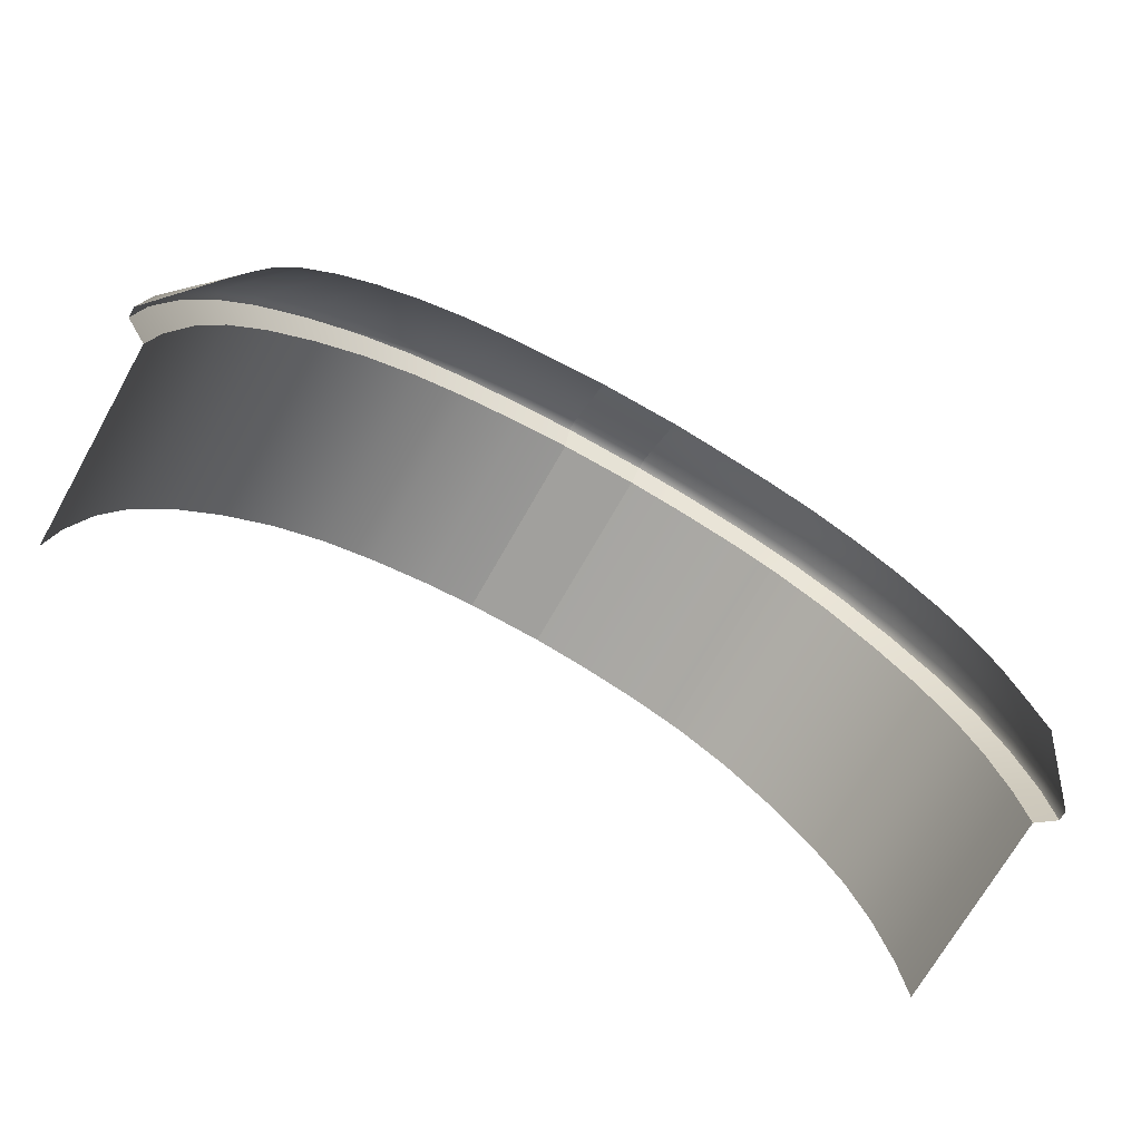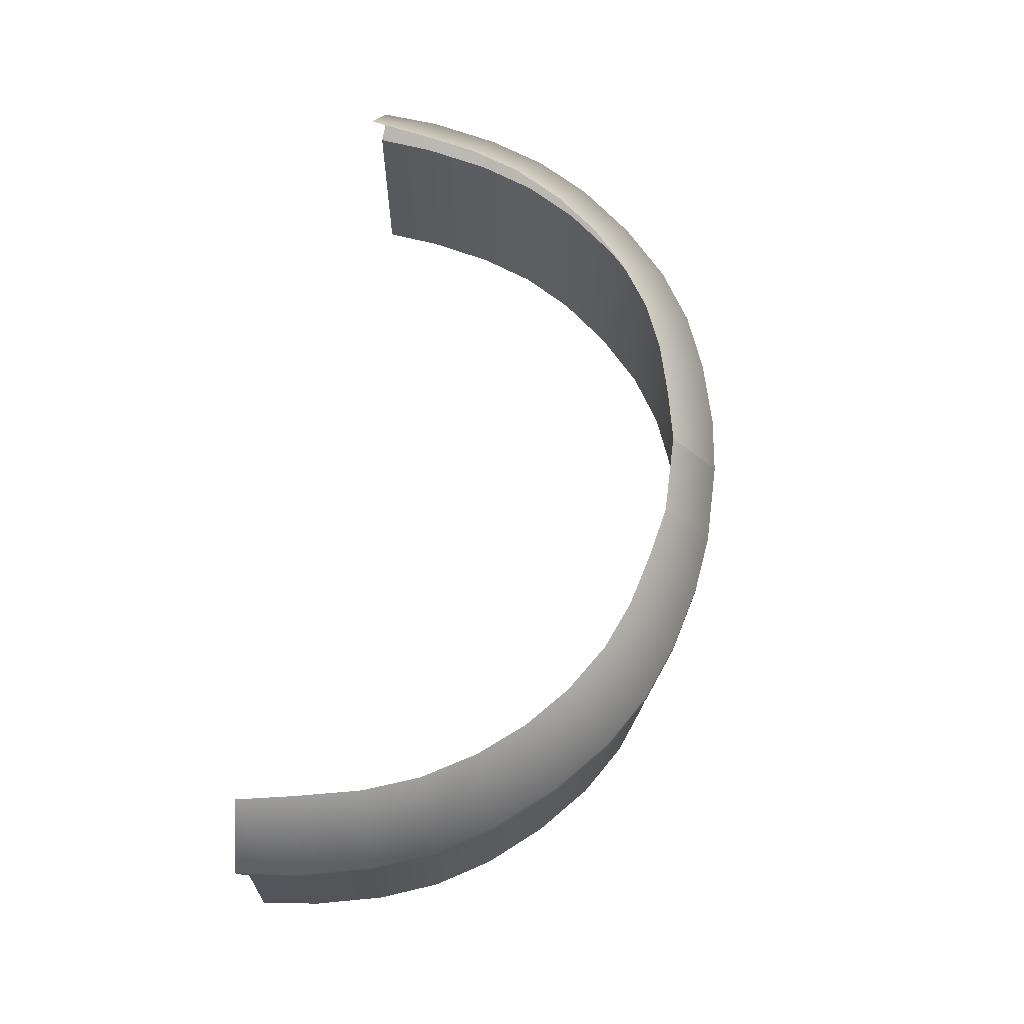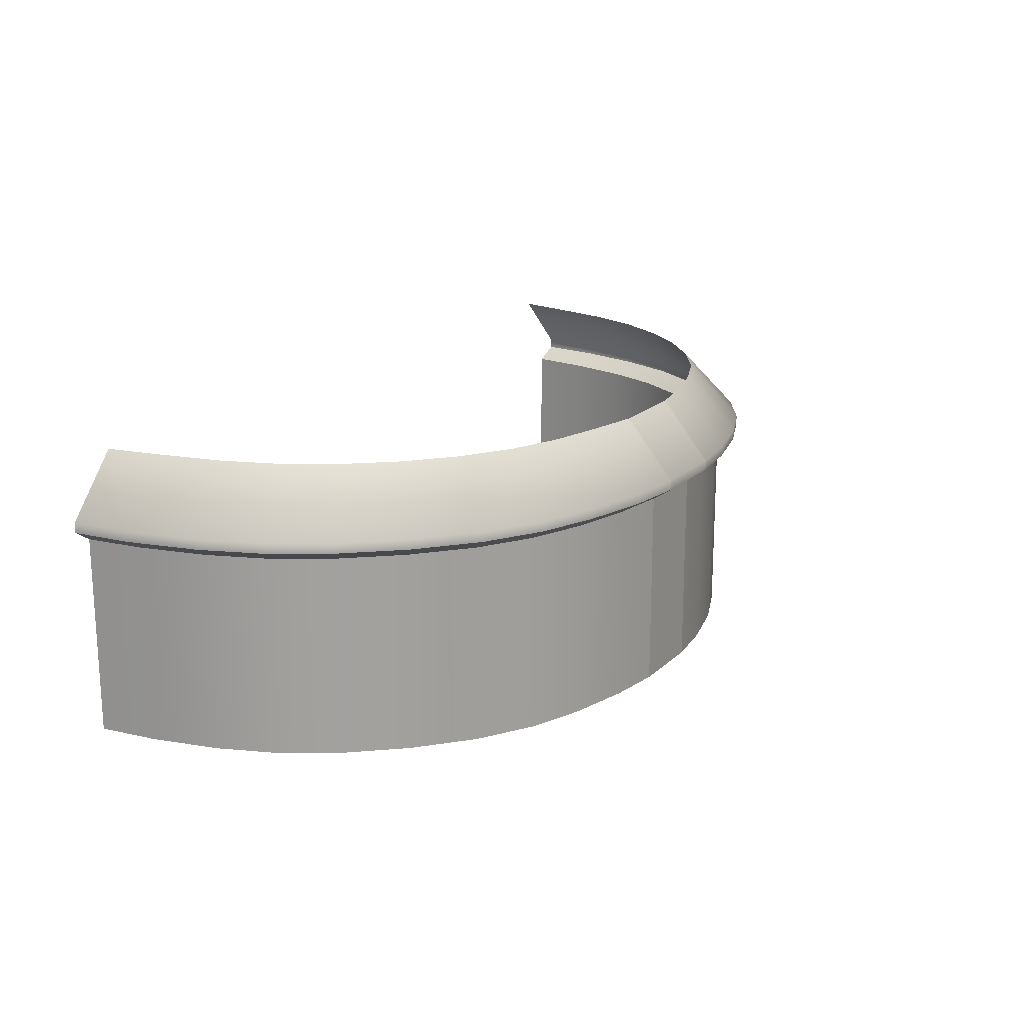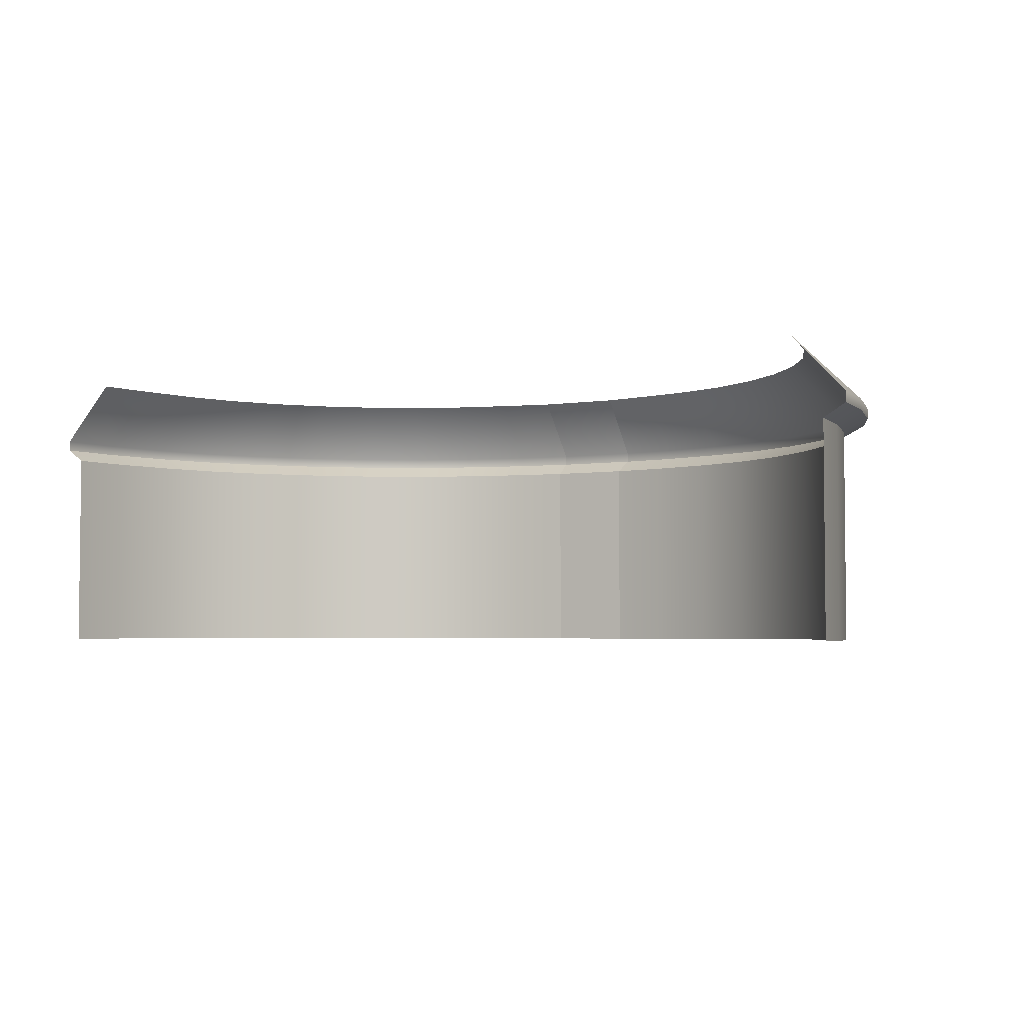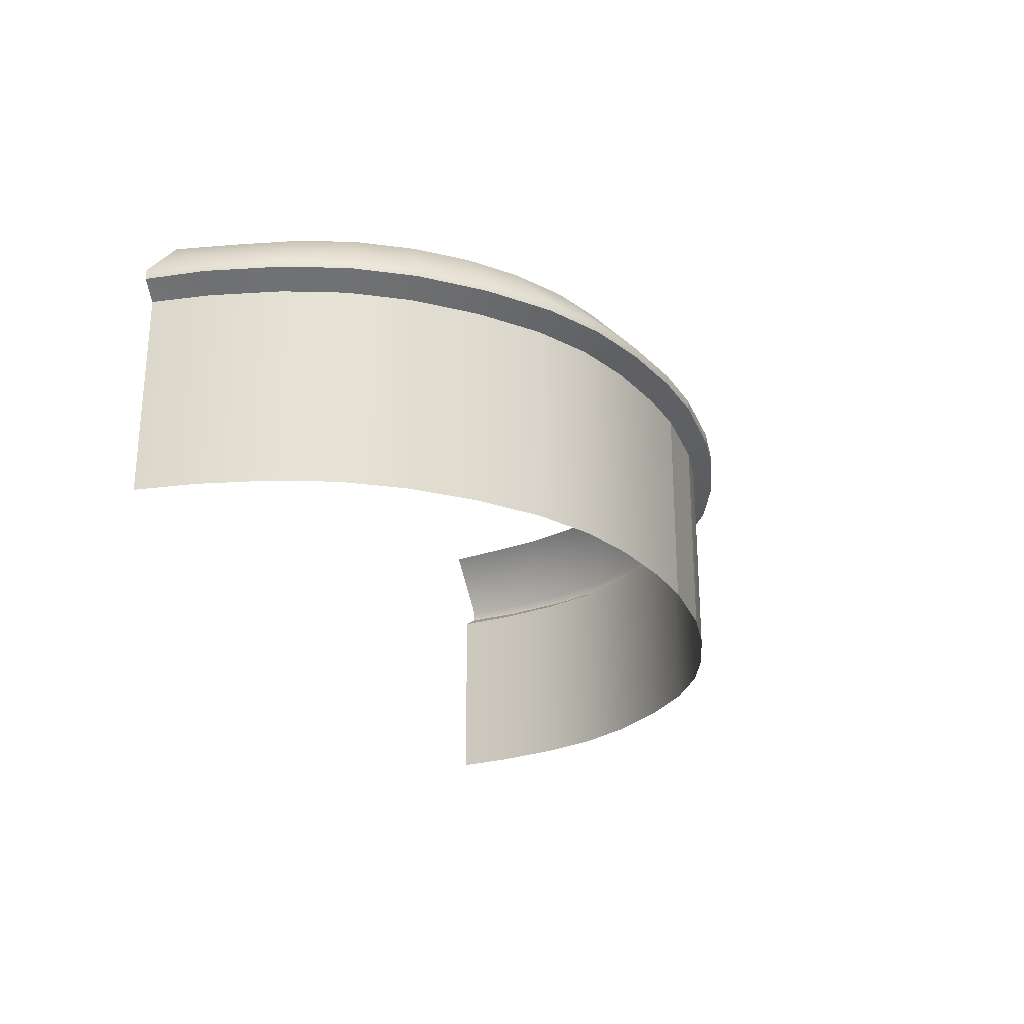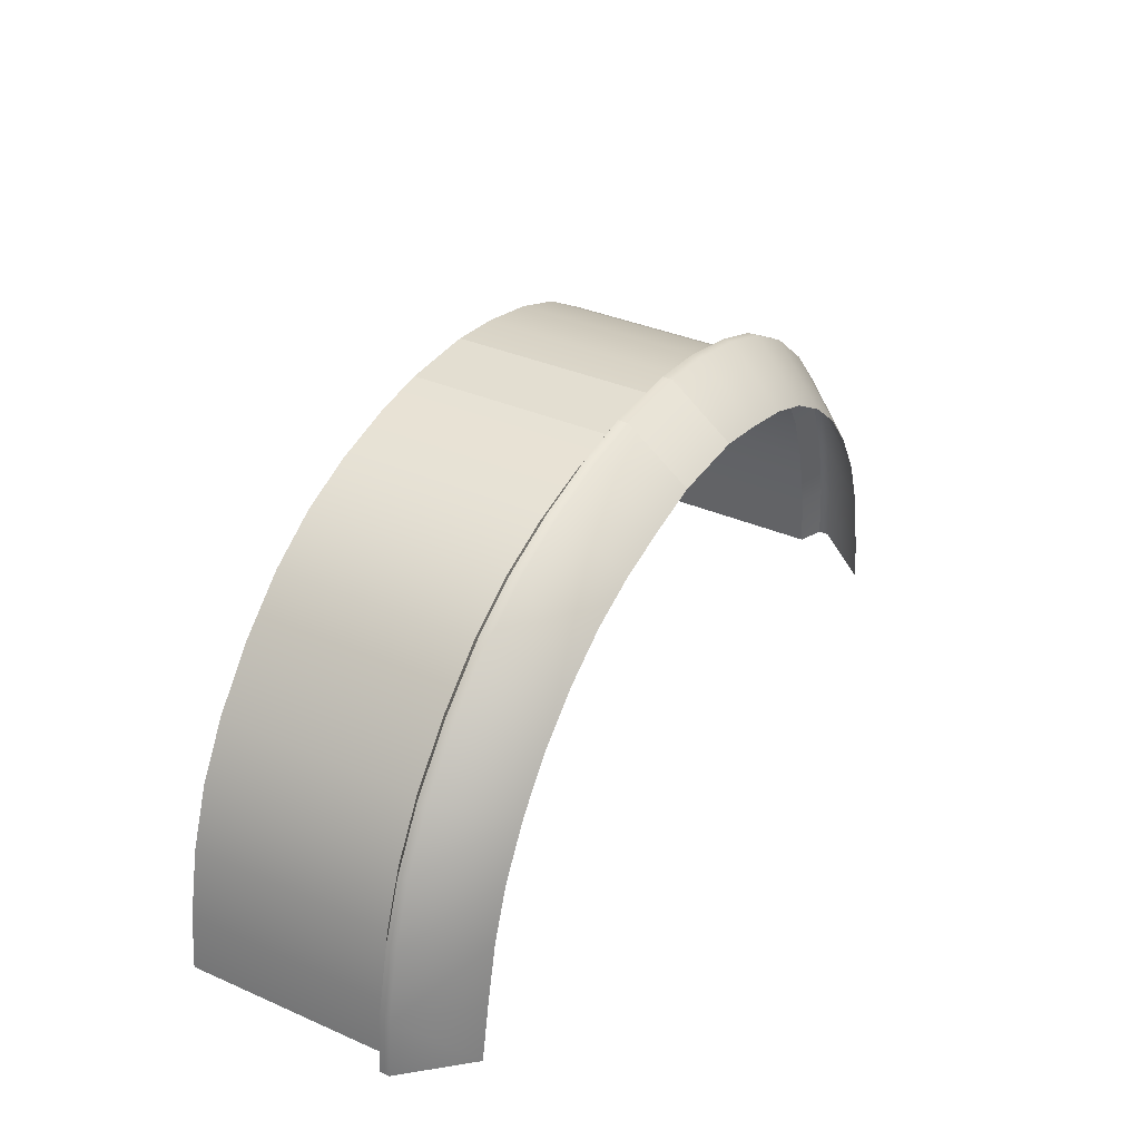
<metadata>
{"format":"obj","ext":"obj","renderer":"f3d","projection":"perspective","resolution":1024,"background":"white","views":[{"elev":-71.6,"azim":150.4,"up":"+Z"},{"elev":65.0,"azim":-82.4,"up":"+Y"},{"elev":18.2,"azim":-59.1,"up":"+Y"},{"elev":-3.7,"azim":-151.2,"up":"+Y"},{"elev":-25.4,"azim":-71.1,"up":"+Y"},{"elev":36.3,"azim":119.5,"up":"+Z"}]}
</metadata>
<code>
v 271.1 381.2 2800
v 270.2 763.9 2479
v 644.3 381.6 2752
v 614.4 764.3 2409
v 271.1 316.4 2800
v 644.3 316.8 2752
v 1078 317.1 2643
v 1078 381.9 2643
v 971.3 764.6 2318
v -1078 381.9 2643
v -644.3 381.6 2752
v -1078 317.1 2643
v -644.3 316.8 2752
v -271.1 316.4 2800
v -271.1 381.2 2800
v -270.2 763.9 2479
v -614.4 764.3 2409
v -971.3 764.6 2318
v 1017 233 2523
v 1017 -1063 2523
v 611.7 232.6 2622
v 611.7 -1064 2622
v 256.2 232.3 2670
v 256.2 -1064 2670
v -1017 233 2523
v -1078 317.1 2643
v -611.7 232.6 2622
v -644.3 316.8 2752
v -256.2 232.3 2670
v -271.1 316.4 2800
v -2828 235.8 22.51
v -2960 319.9 41.4
v -2783 235.4 396.9
v -2924 319.6 429.4
v -2680 235.1 836.7
v -2816 319.2 892.7
v 2680 -1061 836.7
v 2680 235.1 836.7
v 2783 -1061 396.9
v 2783 235.4 396.9
v 2828 -1061 22.51
v 2828 235.8 22.51
v -256.2 -1064 2670
v -256.2 232.3 2670
v -0.000977 -1064 2670
v -0.000977 232.3 2670
v 256.2 232.3 2670
v 256.2 -1064 2670
v 271.1 316.4 2800
v 256.2 232.3 2670
v -0.000977 316.4 2800
v -0.000977 232.3 2670
v -256.2 232.3 2670
v -271.1 316.4 2800
v 271.1 316.4 2800
v 644.3 316.8 2752
v 256.2 232.3 2670
v 611.7 232.6 2622
v 1078 317.1 2643
v 1017 233 2523
v 2816 319.2 892.7
v 2924 319.6 429.4
v 2680 235.1 836.7
v 2783 235.4 396.9
v 2960 319.9 41.4
v 2828 235.8 22.51
v -2828 235.8 22.51
v -2783 235.4 396.9
v -2828 -1061 22.51
v -2783 -1061 396.9
v -2680 235.1 836.7
v -2680 -1061 836.7
v -256.2 -1064 2670
v -611.7 -1064 2622
v -256.2 232.3 2670
v -611.7 232.6 2622
v -1017 -1063 2523
v -1017 233 2523
v 271.1 316.4 2800
v -0.000977 316.4 2800
v 271.1 381.2 2800
v -0 381.2 2800
v 270.2 763.9 2479
v -0 763.9 2480
v -270.2 763.9 2479
v -271.1 381.2 2800
v -271.1 316.4 2800
v 2816 319.2 892.7
v 2816 384 892.7
v 2924 319.6 429.4
v 2924 384.4 429.4
v 2960 319.9 41.4
v 2960 384.7 41.4
v 2601 767.4 21.55
v 2528 767 397.4
v 2439 766.7 794.2
v -2816 319.2 892.7
v -2924 319.6 429.4
v -2816 384 892.7
v -2924 384.4 429.4
v -2439 766.7 794.2
v -2528 767 397.4
v -2601 767.4 21.55
v -2960 384.7 41.4
v -2960 319.9 41.4
v -1017 -1063 2523
v -1373 -1063 2386
v -1017 233 2523
v -1373 233.3 2386
v -1716 -1063 2178
v -1716 233.7 2178
v -2043 -1062 1888
v -2043 234 1888
v -2327 -1062 1555
v -2327 234.4 1555
v -2537 -1062 1209
v -2537 234.7 1209
v -2680 -1061 836.7
v -2680 235.1 836.7
v 1017 233 2523
v 1078 317.1 2643
v 1373 233.3 2386
v 1455 317.5 2499
v 1716 233.7 2178
v 1809 317.8 2286
v 2043 234 1888
v 2155 318.2 1984
v 2327 234.4 1555
v 2453 318.5 1634
v 2667 318.9 1280
v 2537 234.7 1209
v 2816 319.2 892.7
v 2680 235.1 836.7
v 2680 235.1 836.7
v 2680 -1061 836.7
v 2537 234.7 1209
v 2537 -1062 1209
v 2327 234.4 1555
v 2327 -1062 1555
v 2043 234 1888
v 2043 -1062 1888
v 1716 233.7 2178
v 1716 -1063 2178
v 1373 233.3 2386
v 1373 -1063 2386
v 1017 233 2523
v 1017 -1063 2523
v -2680 235.1 836.7
v -2816 319.2 892.7
v -2537 234.7 1209
v -2667 318.9 1280
v -2327 234.4 1555
v -2453 318.5 1634
v -2155 318.2 1984
v -2043 234 1888
v -1809 317.8 2286
v -1716 233.7 2178
v -1455 317.5 2499
v -1373 233.3 2386
v -1078 317.1 2643
v -1017 233 2523
v 2309 766.4 1139
v 2667 383.7 1280
v 2113 766 1469
v 2453 383.3 1634
v 2155 383 1984
v 1880 765.7 1750
v 1809 382.6 2286
v 1609 765.3 1989
v 1455 382.3 2499
v 1293 765 2187
v 1078 381.9 2643
v 971.3 764.6 2318
v 2439 766.7 794.2
v 2816 384 892.7
v 2816 319.2 892.7
v 2667 318.9 1280
v 2453 318.5 1634
v 2155 318.2 1984
v 1809 317.8 2286
v 1455 317.5 2499
v 1078 317.1 2643
v -971.3 764.6 2318
v -1078 381.9 2643
v -1293 765 2187
v -1455 382.3 2499
v -1609 765.3 1989
v -1809 382.6 2286
v -1880 765.7 1750
v -2155 383 1984
v -2113 766 1469
v -2453 383.3 1634
v -2667 383.7 1280
v -2309 766.4 1139
v -1078 317.1 2643
v -1455 317.5 2499
v -1809 317.8 2286
v -2155 318.2 1984
v -2453 318.5 1634
v -2667 318.9 1280
v -2816 319.2 892.7
v -2816 384 892.7
v -2439 766.7 794.2
g Object03
f 3 2 1
f 2 3 4
f 6 1 5
f 1 6 3
f 7 3 6
f 8 3 7
f 3 8 4
f 9 4 8
f 12 11 10
f 11 12 13
f 15 13 14
f 13 15 11
f 16 11 15
f 17 11 16
f 11 17 10
f 18 10 17
f 21 20 19
f 20 21 22
f 23 22 21
f 22 23 24
f 27 26 25
f 26 27 28
f 29 28 27
f 28 29 30
f 33 32 31
f 32 33 34
f 35 34 33
f 34 35 36
f 39 38 37
f 38 39 40
f 41 40 39
f 40 41 42
f 45 44 43
f 44 45 46
f 46 45 47
f 48 47 45
f 51 50 49
f 50 51 52
f 52 51 53
f 54 53 51
f 57 56 55
f 58 56 57
f 56 58 59
f 60 59 58
f 63 62 61
f 64 62 63
f 62 64 65
f 66 65 64
f 69 68 67
f 70 68 69
f 68 70 71
f 72 71 70
f 75 74 73
f 76 74 75
f 74 76 77
f 78 77 76
f 81 80 79
f 80 81 82
f 83 82 81
f 84 82 83
f 85 82 84
f 86 82 85
f 82 86 80
f 87 80 86
f 90 89 88
f 89 90 91
f 92 91 90
f 93 91 92
f 94 91 93
f 95 91 94
f 96 91 95
f 91 96 89
f 99 98 97
f 98 99 100
f 101 100 99
f 102 100 101
f 103 100 102
f 104 100 103
f 105 100 104
f 100 105 98
f 108 107 106
f 109 107 108
f 107 109 110
f 111 110 109
f 110 111 112
f 113 112 111
f 112 113 114
f 115 114 113
f 114 115 116
f 117 116 115
f 116 117 118
f 119 118 117
f 122 121 120
f 121 122 123
f 124 123 122
f 123 124 125
f 126 125 124
f 125 126 127
f 128 127 126
f 127 128 129
f 129 128 130
f 131 130 128
f 130 131 132
f 133 132 131
f 136 135 134
f 135 136 137
f 138 137 136
f 137 138 139
f 140 139 138
f 139 140 141
f 142 141 140
f 141 142 143
f 144 143 142
f 143 144 145
f 146 145 144
f 145 146 147
f 150 149 148
f 149 150 151
f 152 151 150
f 151 152 153
f 153 152 154
f 155 154 152
f 154 155 156
f 157 156 155
f 156 157 158
f 159 158 157
f 158 159 160
f 161 160 159
f 164 163 162
f 163 164 165
f 165 164 166
f 167 166 164
f 166 167 168
f 169 168 167
f 168 169 170
f 171 170 169
f 170 171 172
f 173 172 171
f 174 162 175
f 163 175 162
f 175 163 176
f 176 163 177
f 165 177 163
f 177 165 178
f 166 178 165
f 178 166 179
f 168 179 166
f 179 168 180
f 170 180 168
f 180 170 181
f 172 181 170
f 181 172 182
f 185 184 183
f 184 185 186
f 187 186 185
f 186 187 188
f 189 188 187
f 188 189 190
f 191 190 189
f 190 191 192
f 192 191 193
f 194 193 191
f 195 184 196
f 186 196 184
f 196 186 197
f 188 197 186
f 197 188 198
f 190 198 188
f 198 190 199
f 192 199 190
f 199 192 200
f 193 200 192
f 200 193 201
f 201 193 202
f 194 202 193
f 202 194 203

</code>
